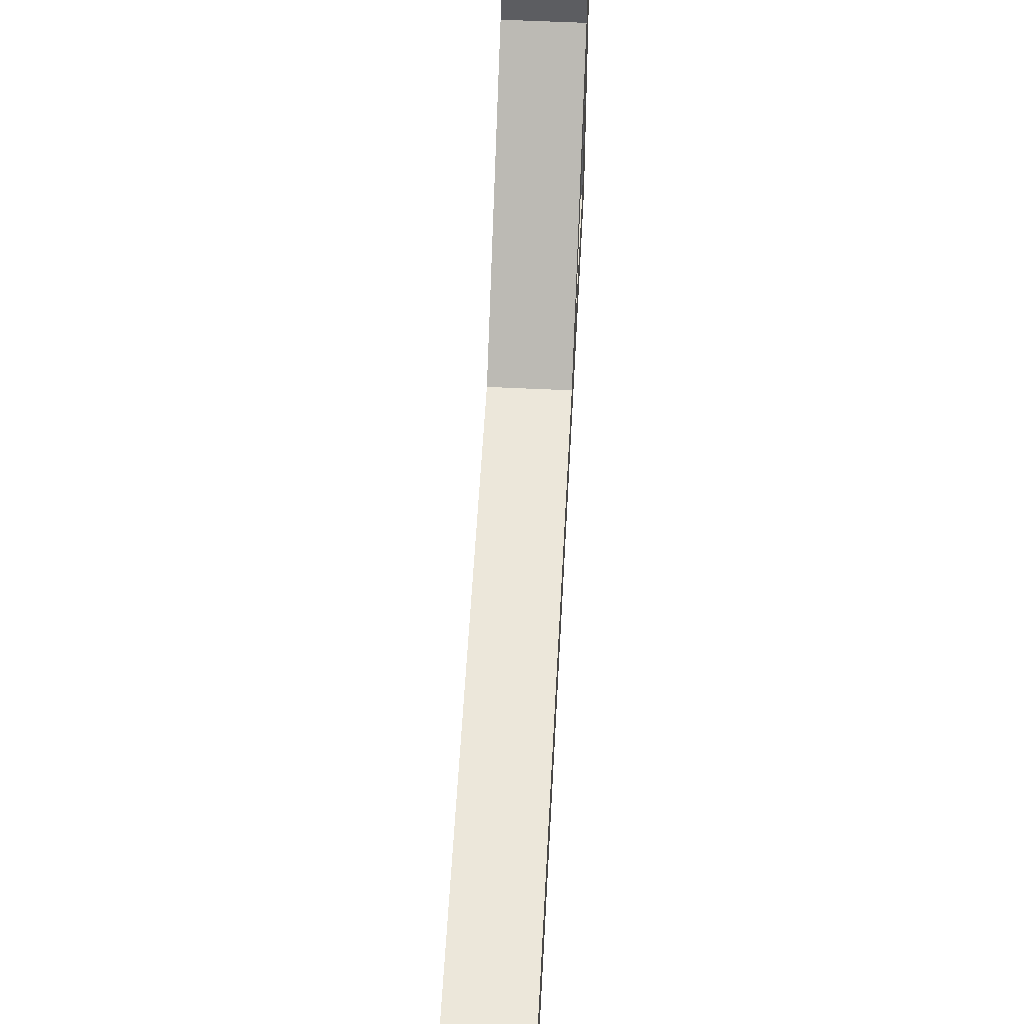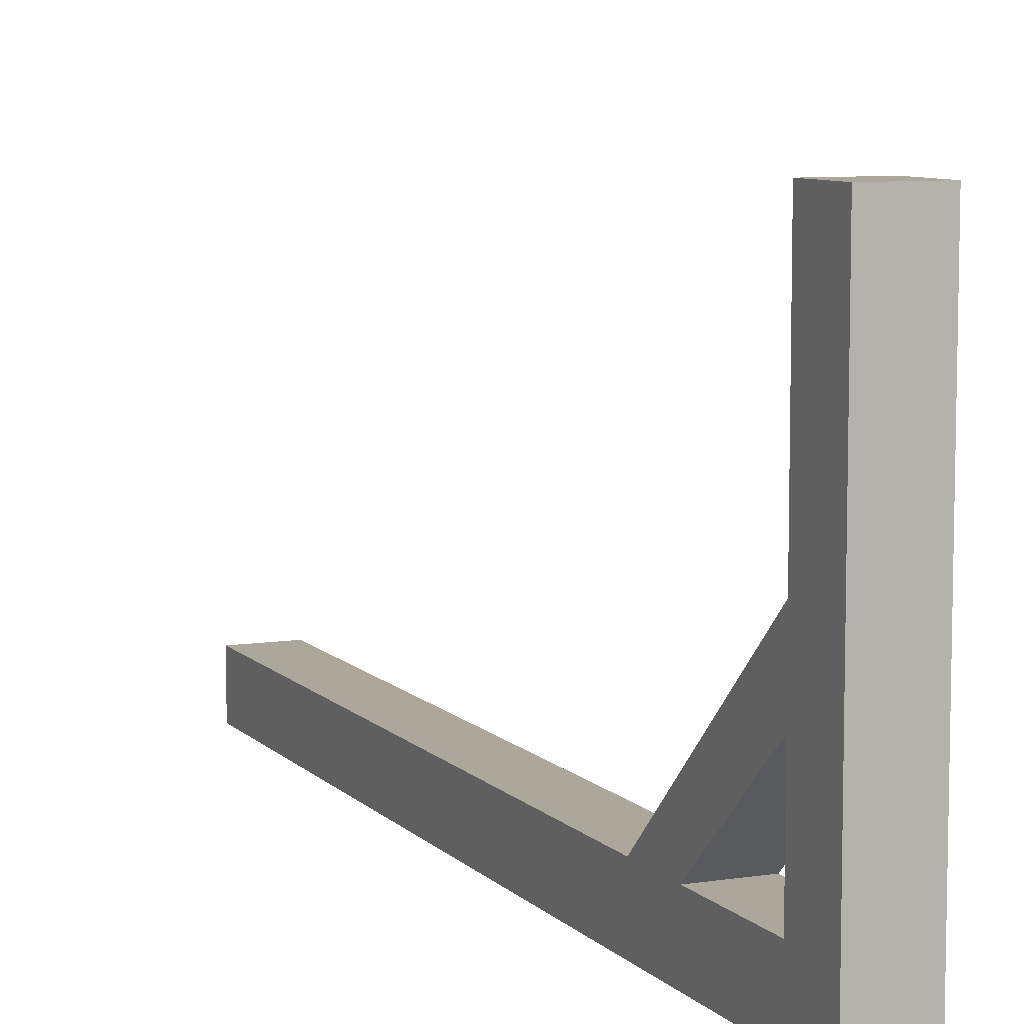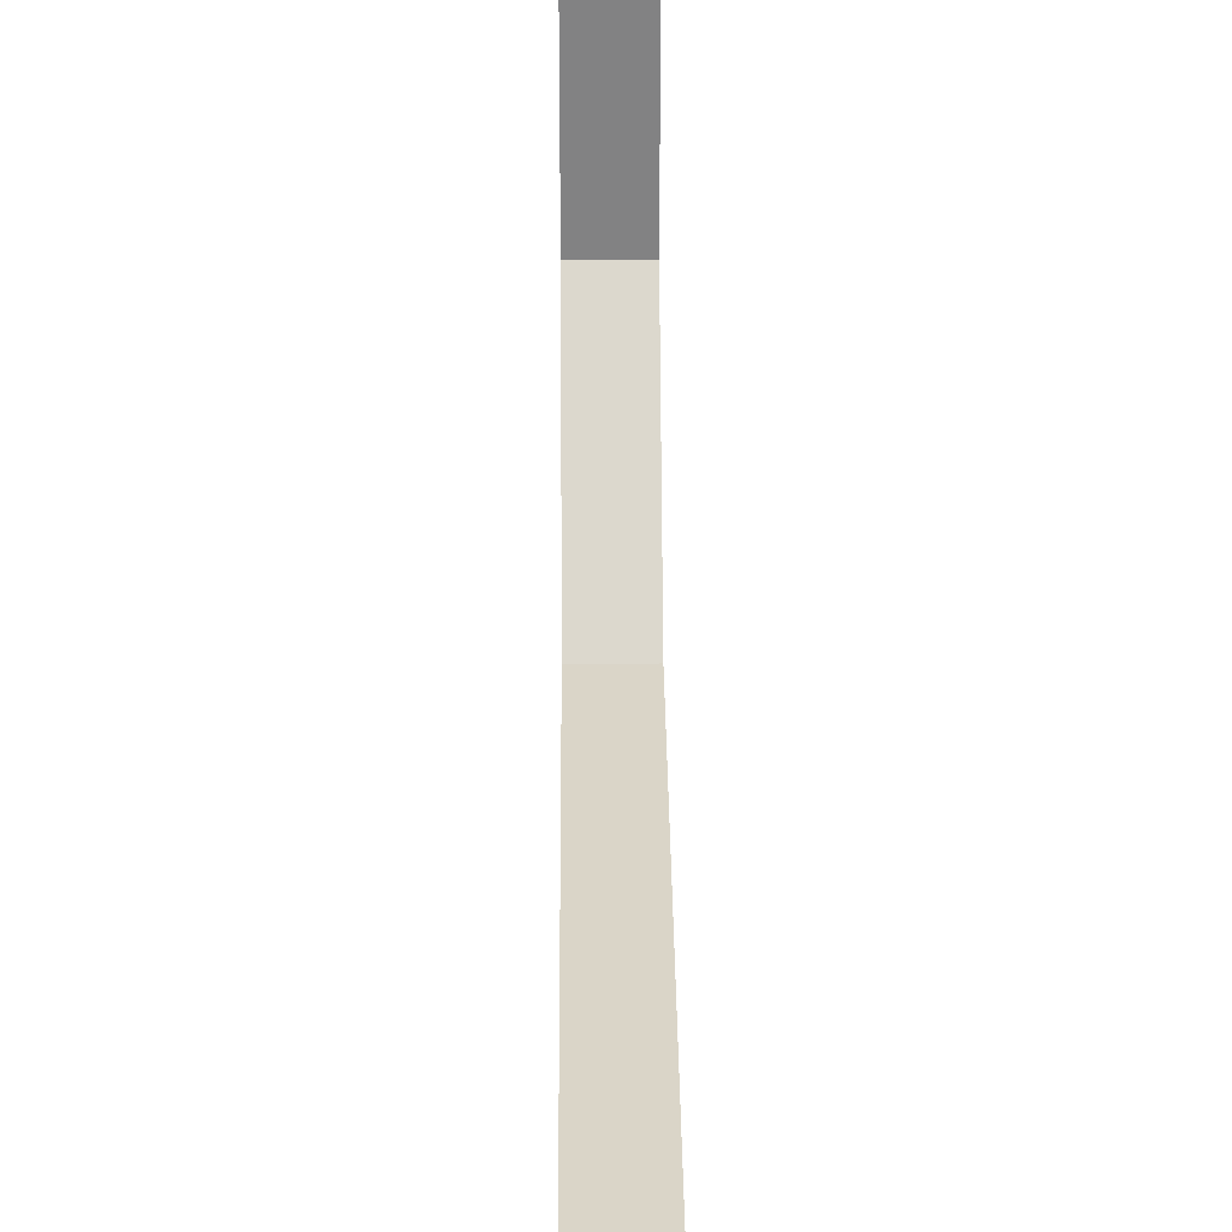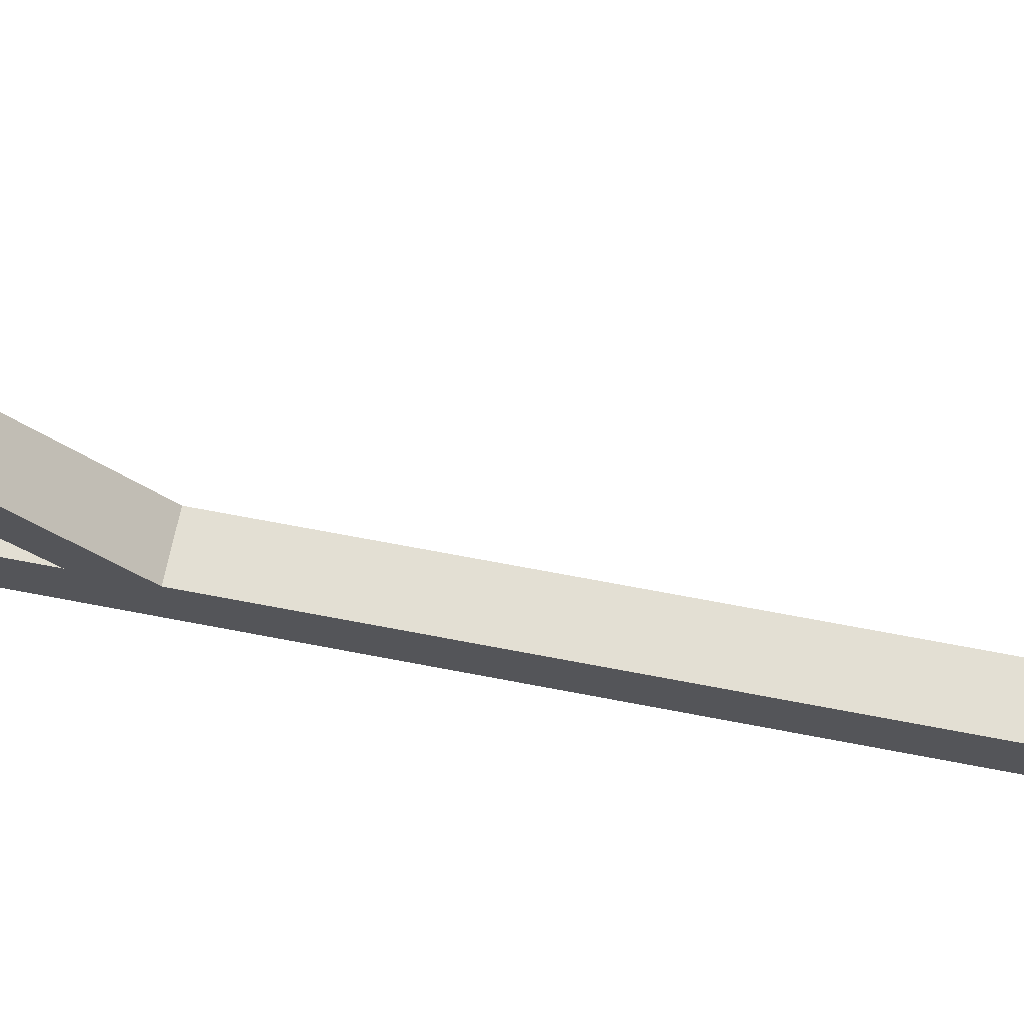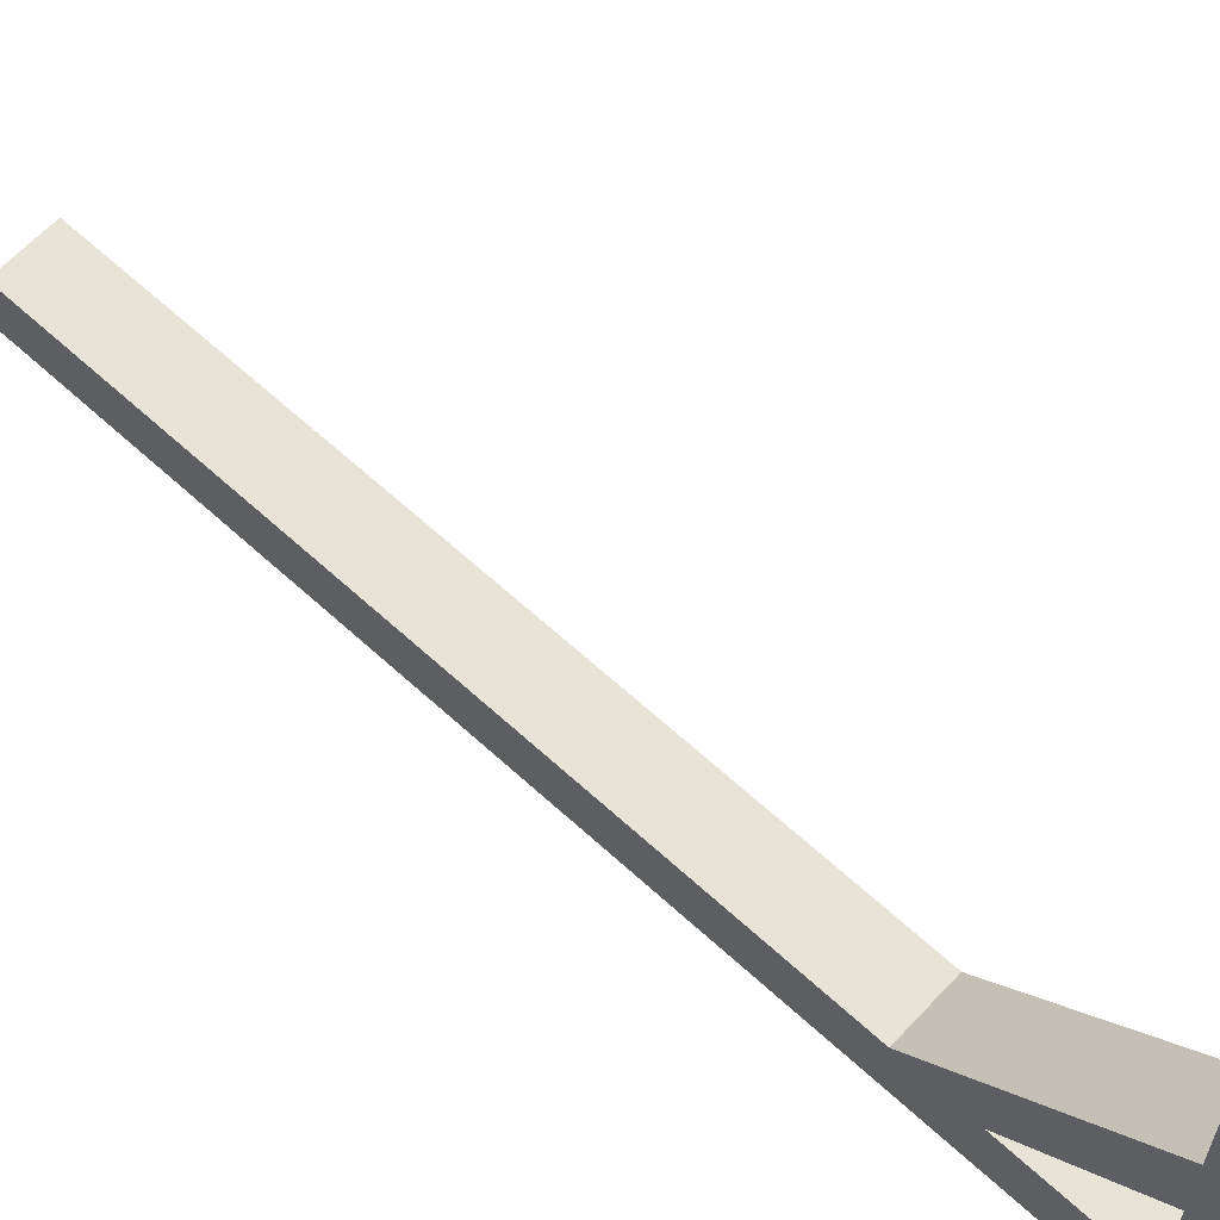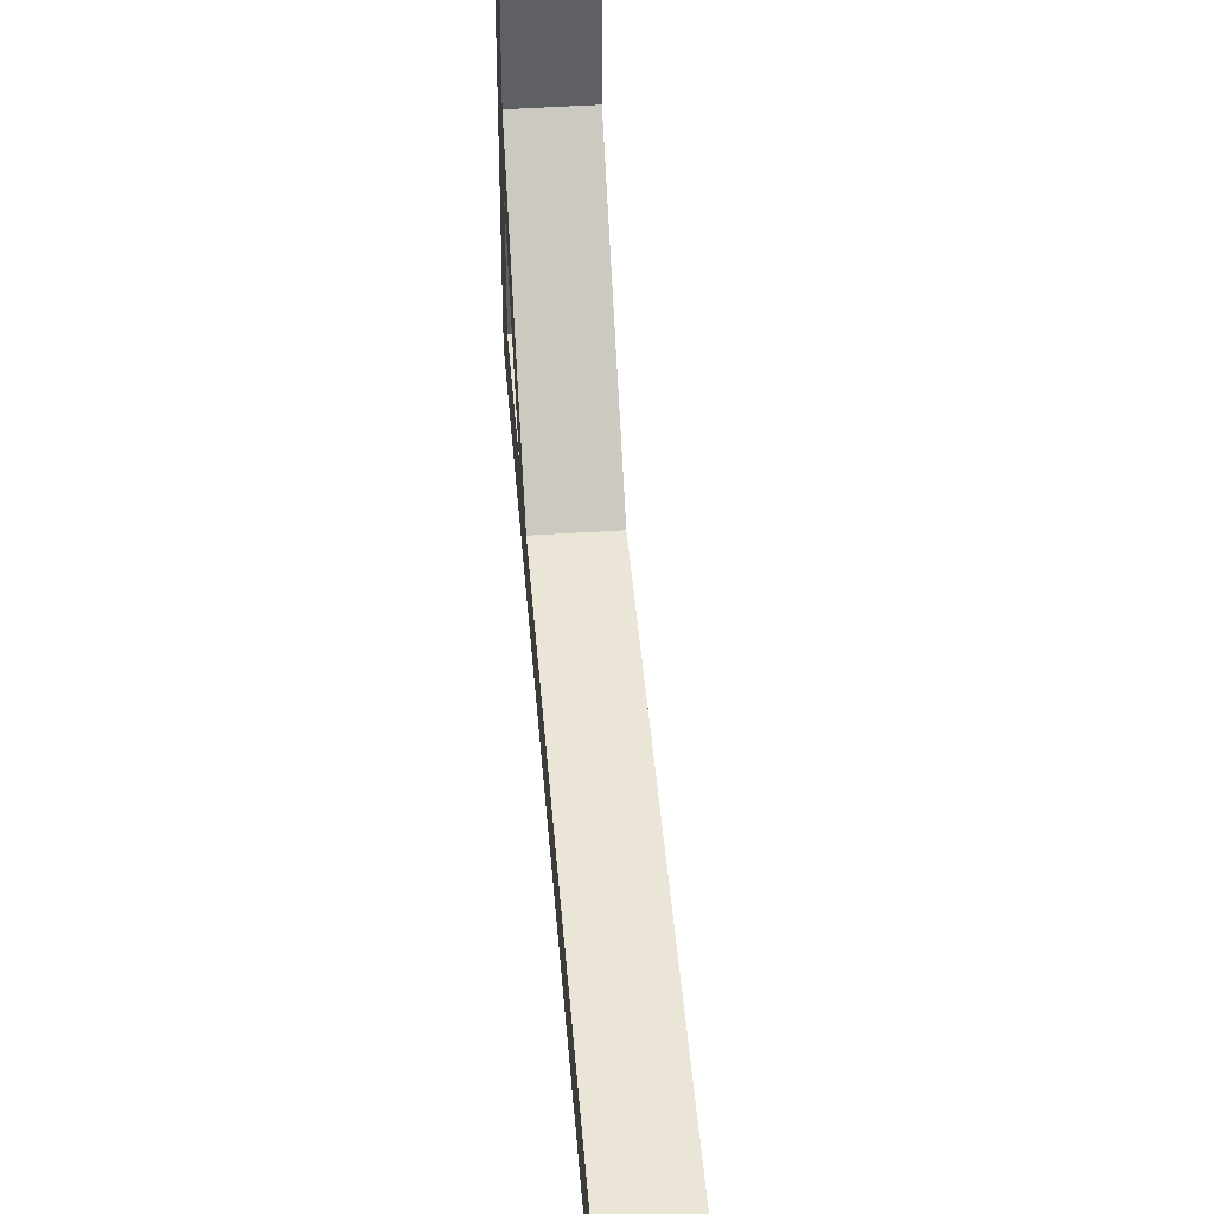
<metadata>
{"format":"obj","ext":"obj","renderer":"f3d","projection":"perspective","resolution":1024,"background":"white","views":[{"elev":52.8,"azim":3.0,"up":"+Z"},{"elev":8.1,"azim":156.7,"up":"+Z"},{"elev":29.3,"azim":-0.5,"up":"+Z"},{"elev":67.0,"azim":-79.0,"up":"+Z"},{"elev":62.8,"azim":133.0,"up":"+Z"},{"elev":44.0,"azim":-4.5,"up":"+Z"}]}
</metadata>
<code>
o Cube
v 0.2 5.903 -0.2
v 0.2 -0.09686 -0.2
v 0.2 5.903 0.2
v 0.2 -0.09686 0.2
v -0.2 5.903 -0.2
v -0.2 -0.09686 -0.2
v -0.2 5.903 0.2
v -0.2 -0.09686 0.2
v 0.2 6.299 0.2
v -0.2 6.299 0.2
v 0.2 6.299 -0.2
v -0.2 6.299 -0.2
v 0.2 5.903 2.778
v -0.2 5.903 2.778
v 0.2 6.299 2.778
v -0.2 6.299 2.778
v 0.2 5.108 -0.2
v 0.2 4.658 -0.2
v -0.2 4.658 0.2
v -0.2 5.108 0.2
v 0.2 5.108 0.2
v 0.2 4.658 0.2
v -0.2 5.108 -0.2
v -0.2 4.658 -0.2
v -0.2 5.903 0.9124
v -0.2 5.903 1.375
v -0.2 6.299 1.375
v -0.2 6.299 0.9124
v 0.2 6.299 1.375
v 0.2 6.299 0.9124
v 0.2 5.903 1.375
v 0.2 5.903 0.9124
f 7 12 5
f 3 20 21
f 7 23 20
f 2 8 6
f 1 21 17
f 5 17 23
f 12 9 11
f 1 9 3
f 5 11 1
f 26 16 27
f 13 16 14
f 27 15 29
f 29 13 31
f 31 14 26
f 24 2 6
f 23 18 24
f 18 4 2
f 17 22 18
f 19 6 8
f 20 24 19
f 22 8 4
f 31 21 32
f 3 25 7
f 32 20 25
f 9 32 3
f 30 31 32
f 10 30 9
f 28 29 30
f 7 28 10
f 25 27 28
f 26 22 31
f 26 20 19
f 7 10 12
f 3 7 20
f 7 5 23
f 2 4 8
f 1 3 21
f 5 1 17
f 12 10 9
f 1 11 9
f 5 12 11
f 26 14 16
f 13 15 16
f 27 16 15
f 29 15 13
f 31 13 14
f 24 18 2
f 23 17 18
f 18 22 4
f 17 21 22
f 19 24 6
f 20 23 24
f 22 19 8
f 31 22 21
f 3 32 25
f 32 21 20
f 9 30 32
f 30 29 31
f 10 28 30
f 28 27 29
f 7 25 28
f 25 26 27
f 26 19 22
f 26 25 20

</code>
